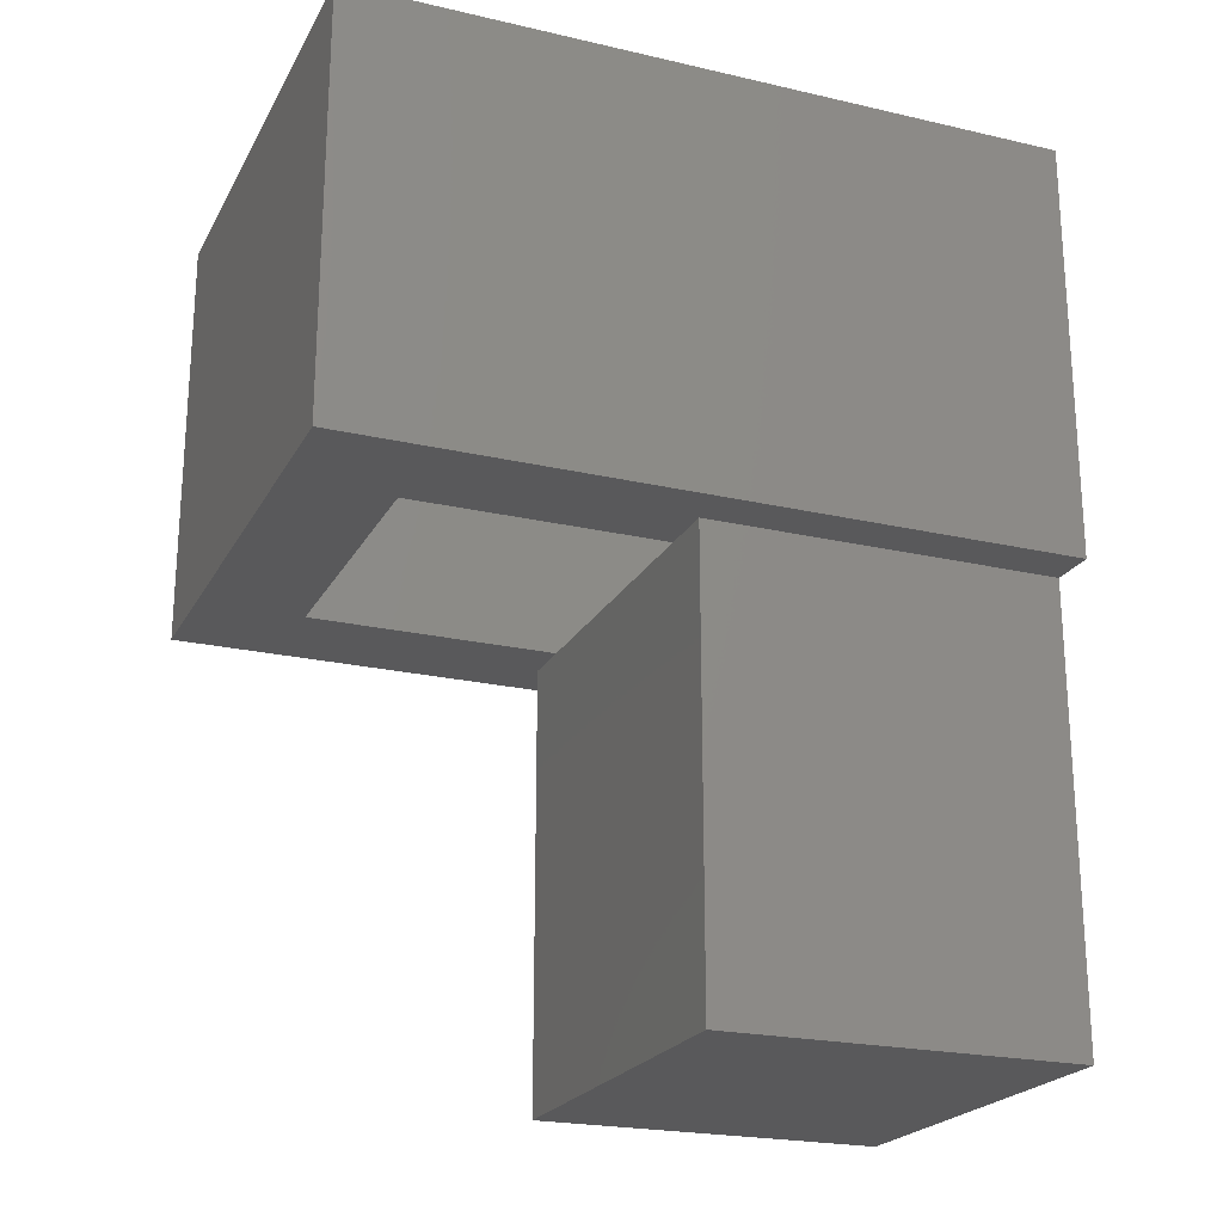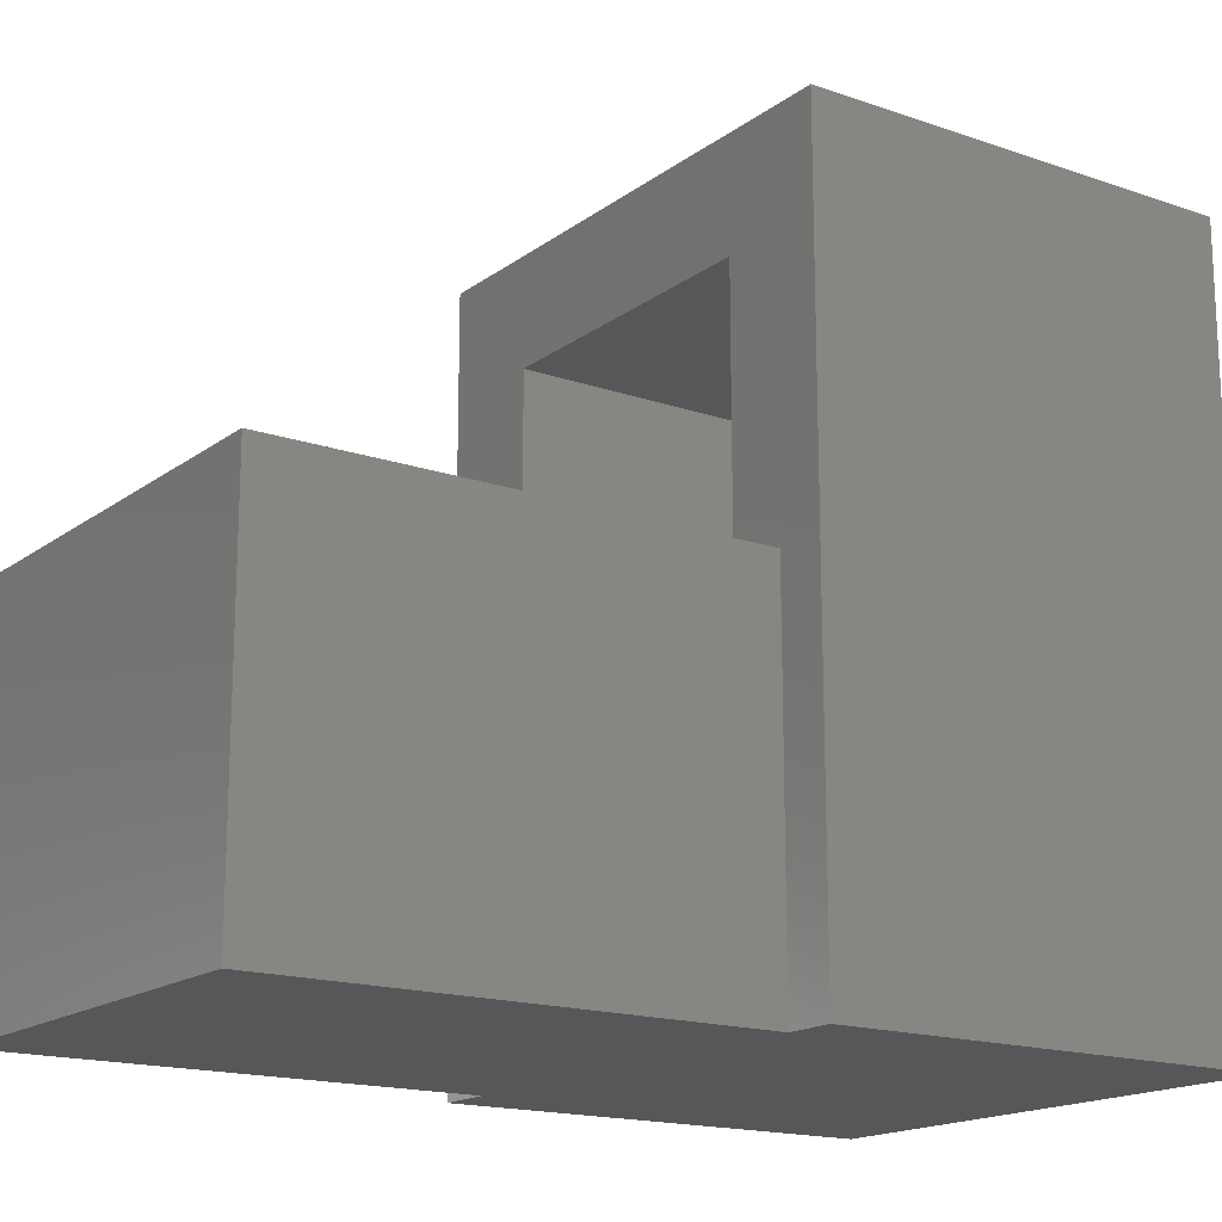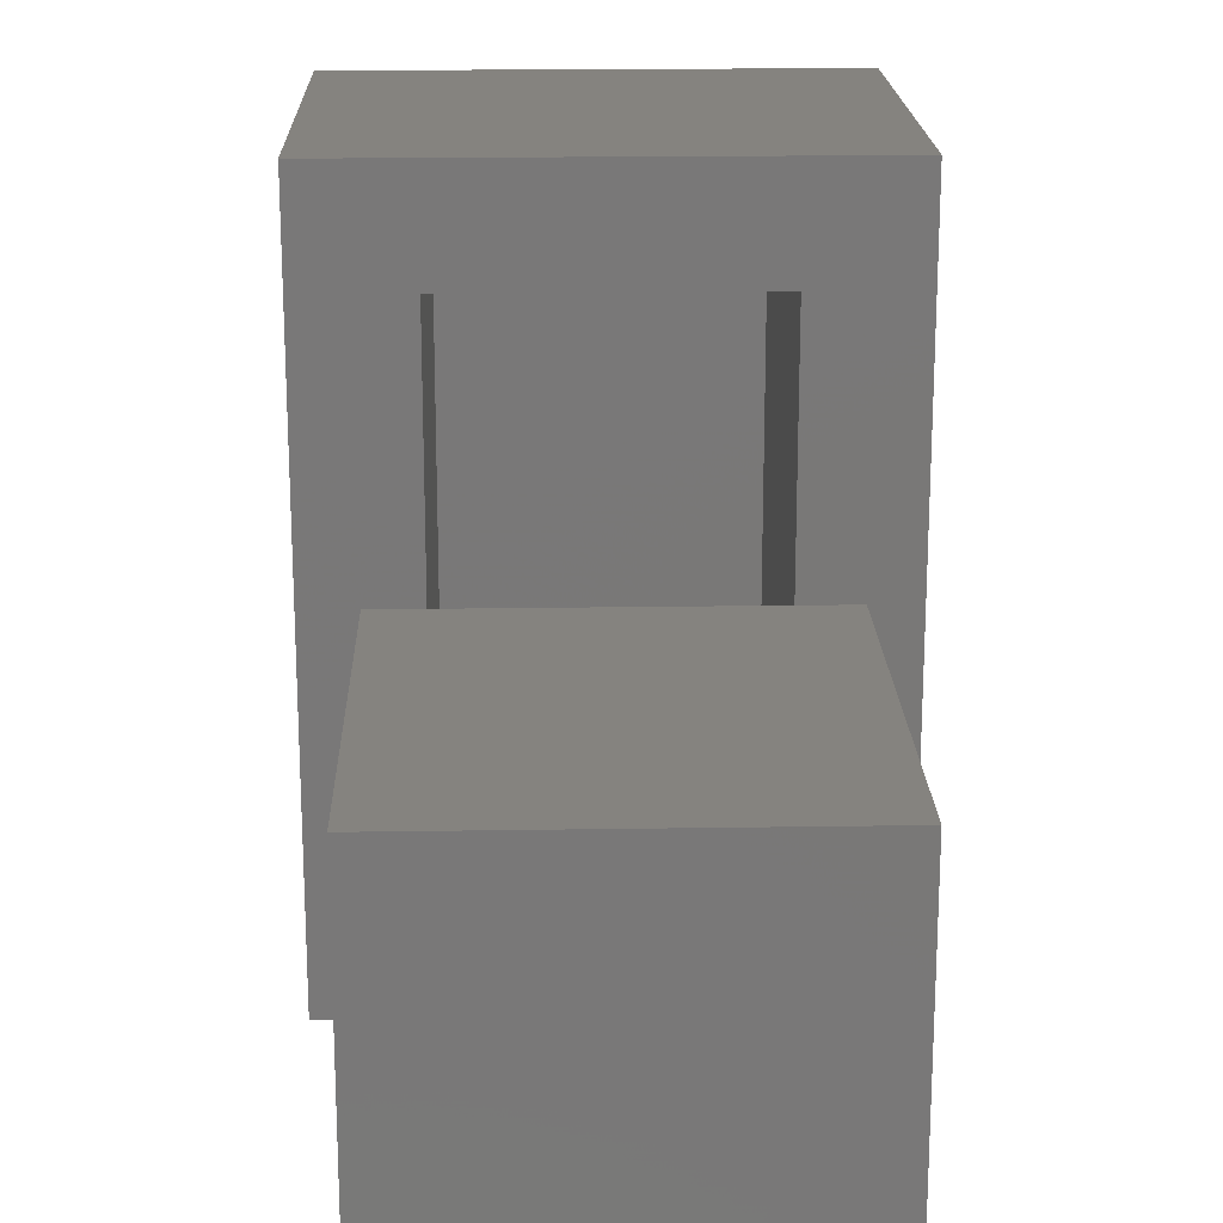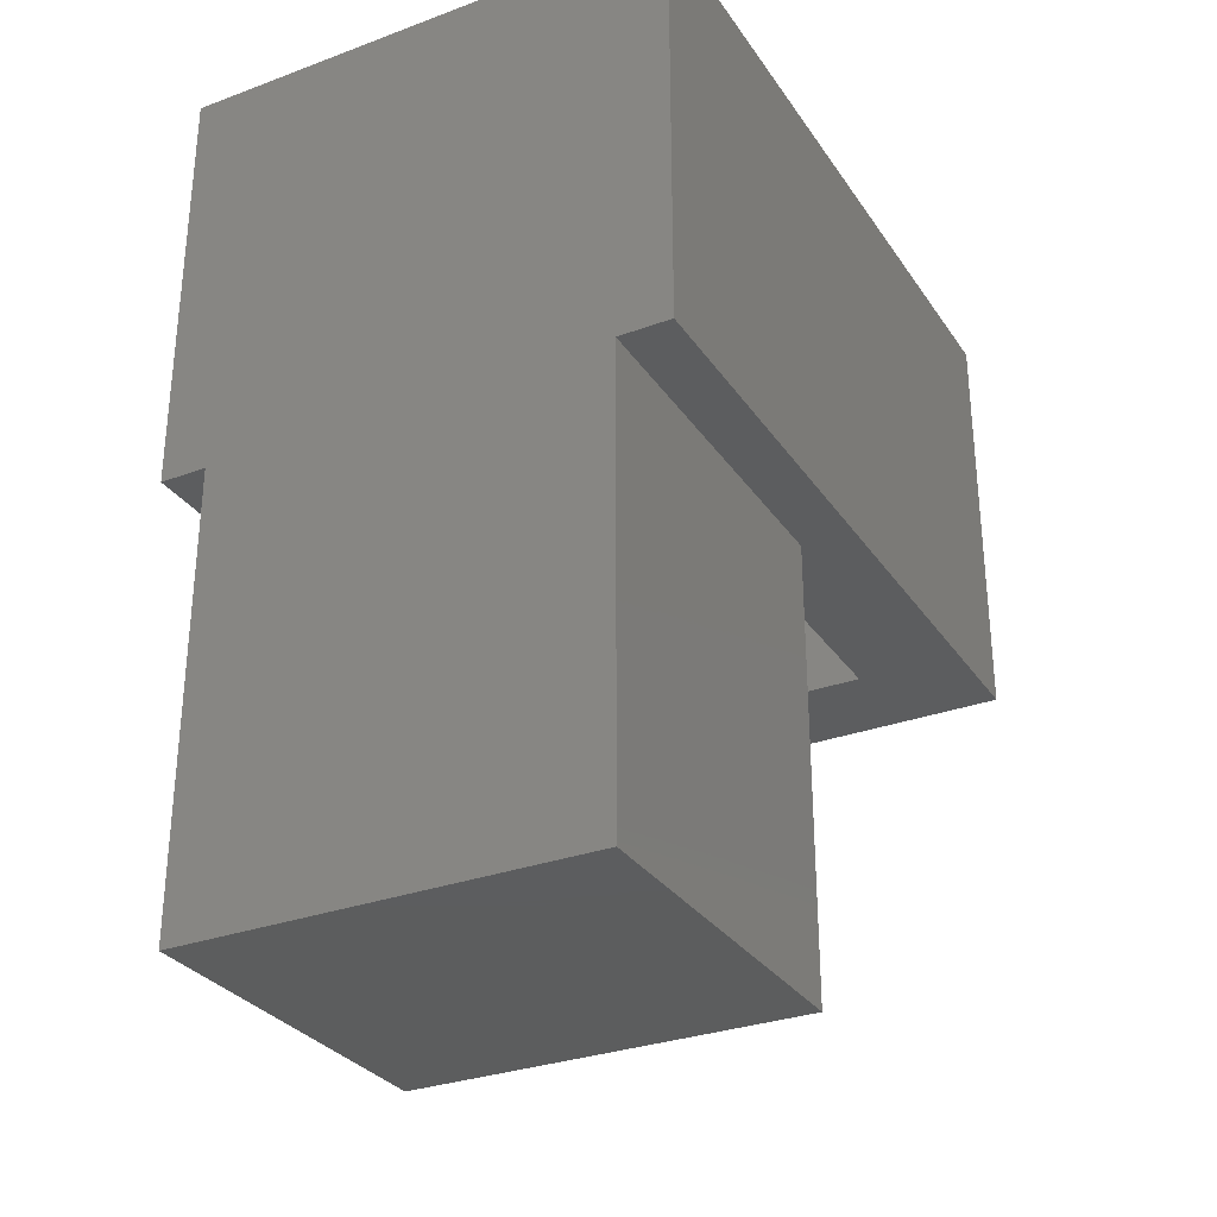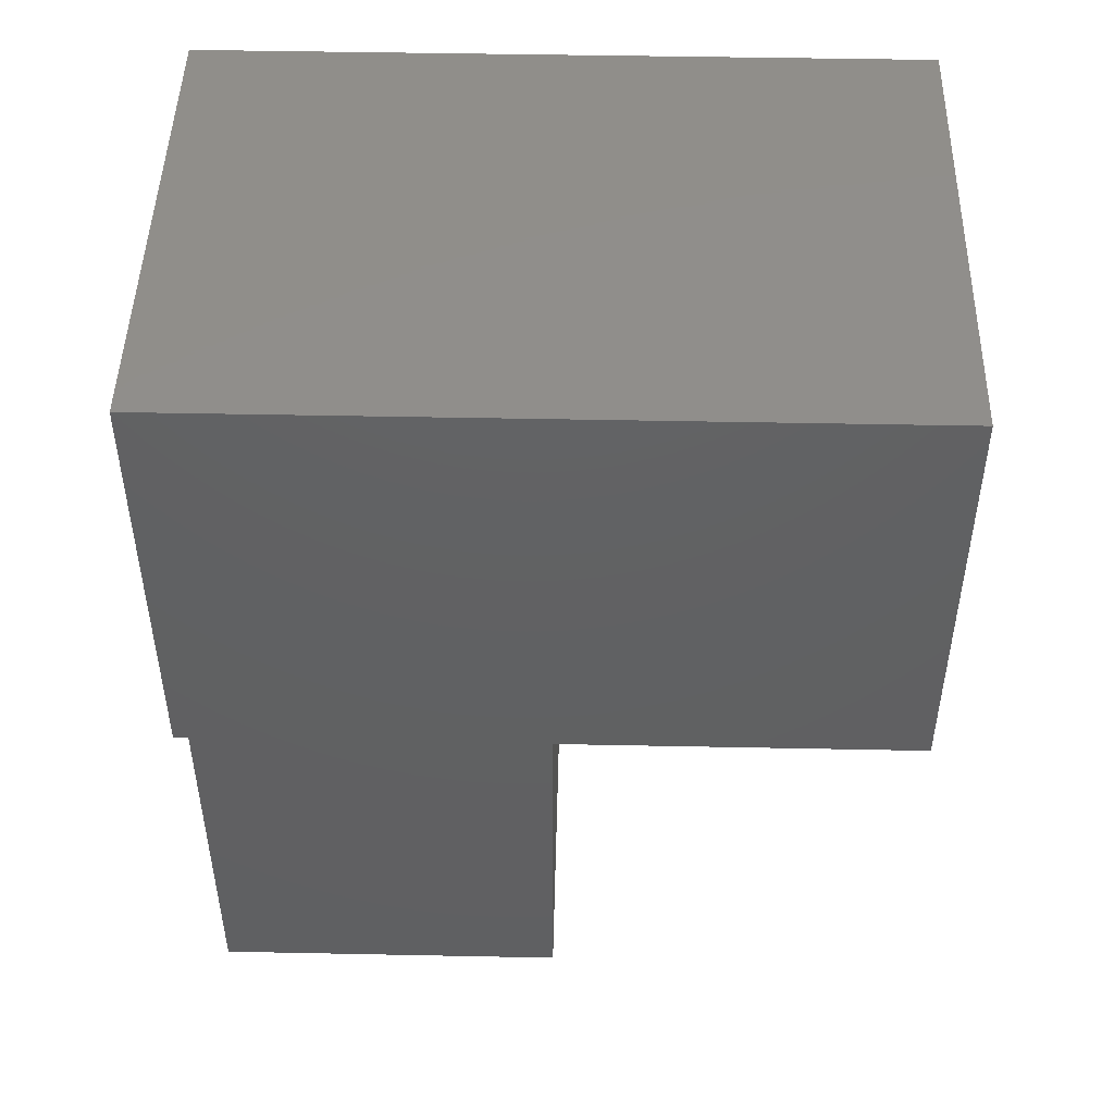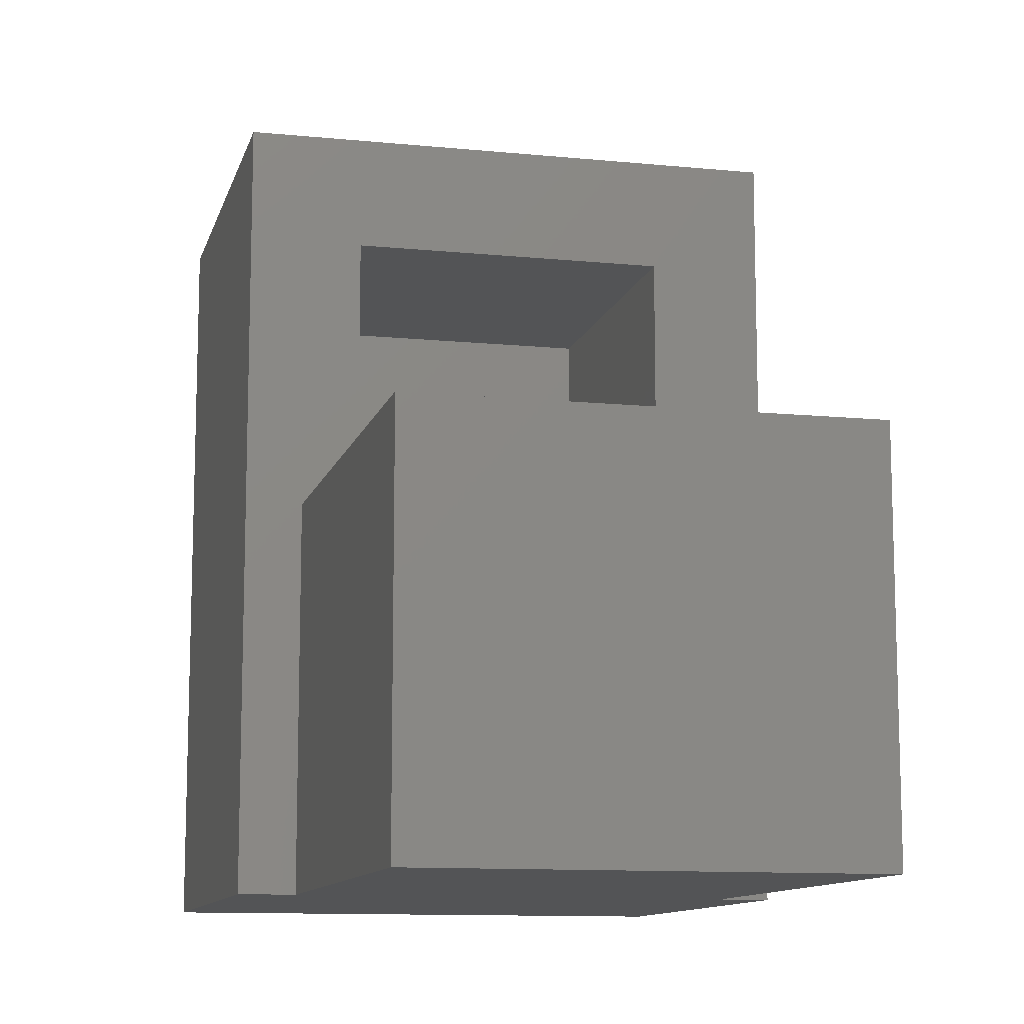
<metadata>
{"format":"stl","ext":"stl","renderer":"f3d","projection":"perspective","resolution":1024,"background":"white","views":[{"elev":-22.2,"azim":68.1,"up":"+Y"},{"elev":-16.8,"azim":55.1,"up":"+Z"},{"elev":18.9,"azim":-1.7,"up":"+Z"},{"elev":-30.5,"azim":-151.9,"up":"+Y"},{"elev":47.4,"azim":-88.7,"up":"+Y"},{"elev":-11.2,"azim":-13.7,"up":"+Z"}]}
</metadata>
<code>
# stl→obj: 26 verts, 48 faces
v 0.5234 0.4463 0
v 0.5234 0 0
v 0.4741 0 0
v 0.05469 0 0
v 0 0 0
v 0 0.4463 0
v 0.05469 -0.4688 0
v 0.4741 -0.4688 0
v 0.05469 -0.4688 0.375
v 0.4741 -0.4688 0.375
v 0.4141 0 0.375
v 0.4141 0 0.1094
v 0.1094 0 0.375
v 0.1094 0 0.1094
v 0.4141 0 0.6406
v 0.4741 0 0.375
v 0.5234 0 0.75
v 0 0 0.75
v 0.1094 0 0.6406
v 0.05469 0 0.375
v 0.1094 0.3369 0.1094
v 0.4141 0.3369 0.1094
v 0.4141 0.3369 0.6406
v 0.1094 0.3369 0.6406
v 0 0.4463 0.75
v 0.5234 0.4463 0.75
f 1 2 3
f 1 3 4
f 1 4 5
f 1 5 6
f 7 4 8
f 8 4 3
f 9 7 10
f 10 7 8
f 11 12 13
f 13 12 14
f 15 11 16
f 15 16 17
f 15 17 18
f 15 18 19
f 5 4 18
f 18 4 20
f 18 20 19
f 19 20 13
f 16 3 17
f 17 3 2
f 14 12 21
f 21 12 22
f 12 11 22
f 22 11 15
f 22 15 23
f 14 21 13
f 13 21 24
f 13 24 19
f 9 10 16
f 9 16 11
f 9 11 13
f 9 13 20
f 20 4 9
f 9 4 7
f 10 8 16
f 16 8 3
f 19 24 15
f 15 24 23
f 22 23 21
f 21 23 24
f 18 17 25
f 25 17 26
f 6 5 25
f 25 5 18
f 1 6 26
f 26 6 25
f 2 1 17
f 17 1 26

</code>
